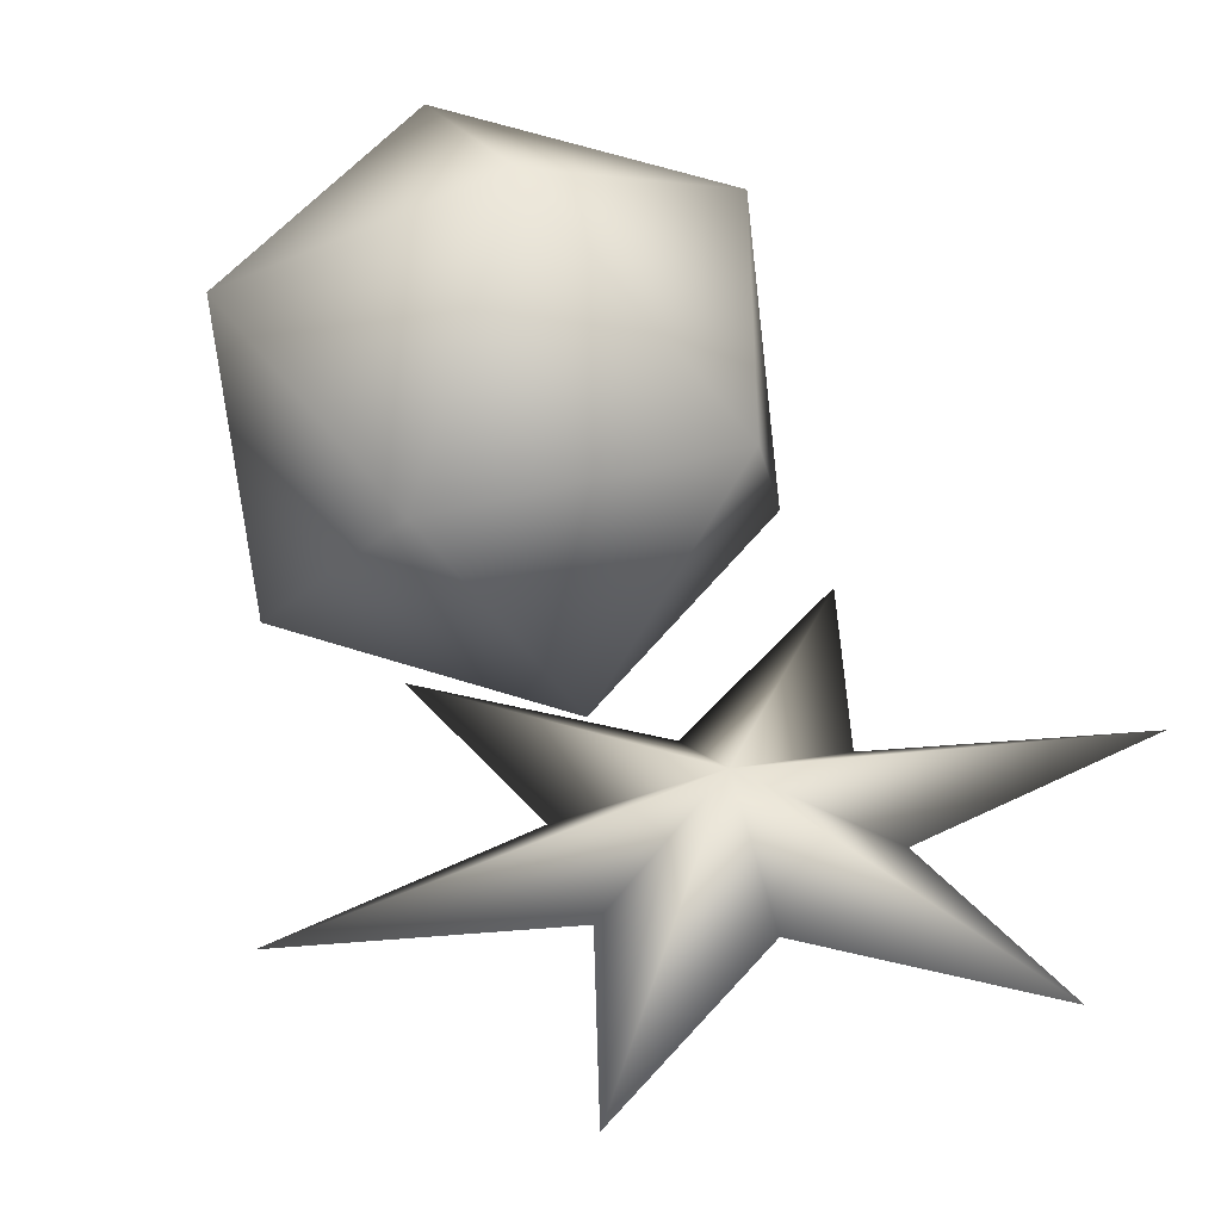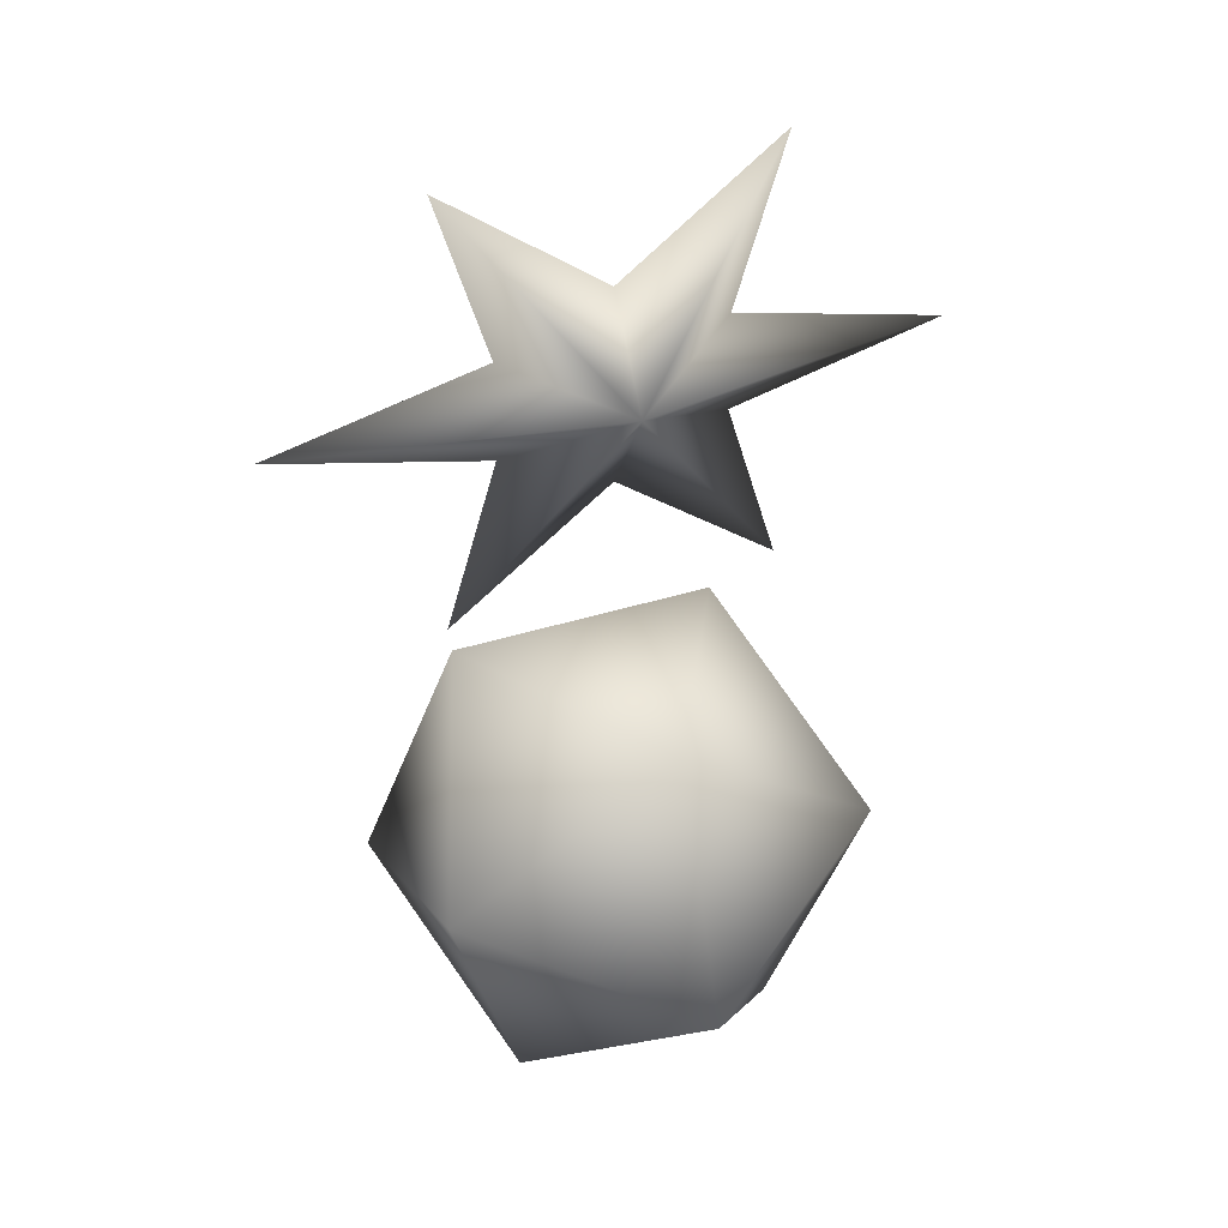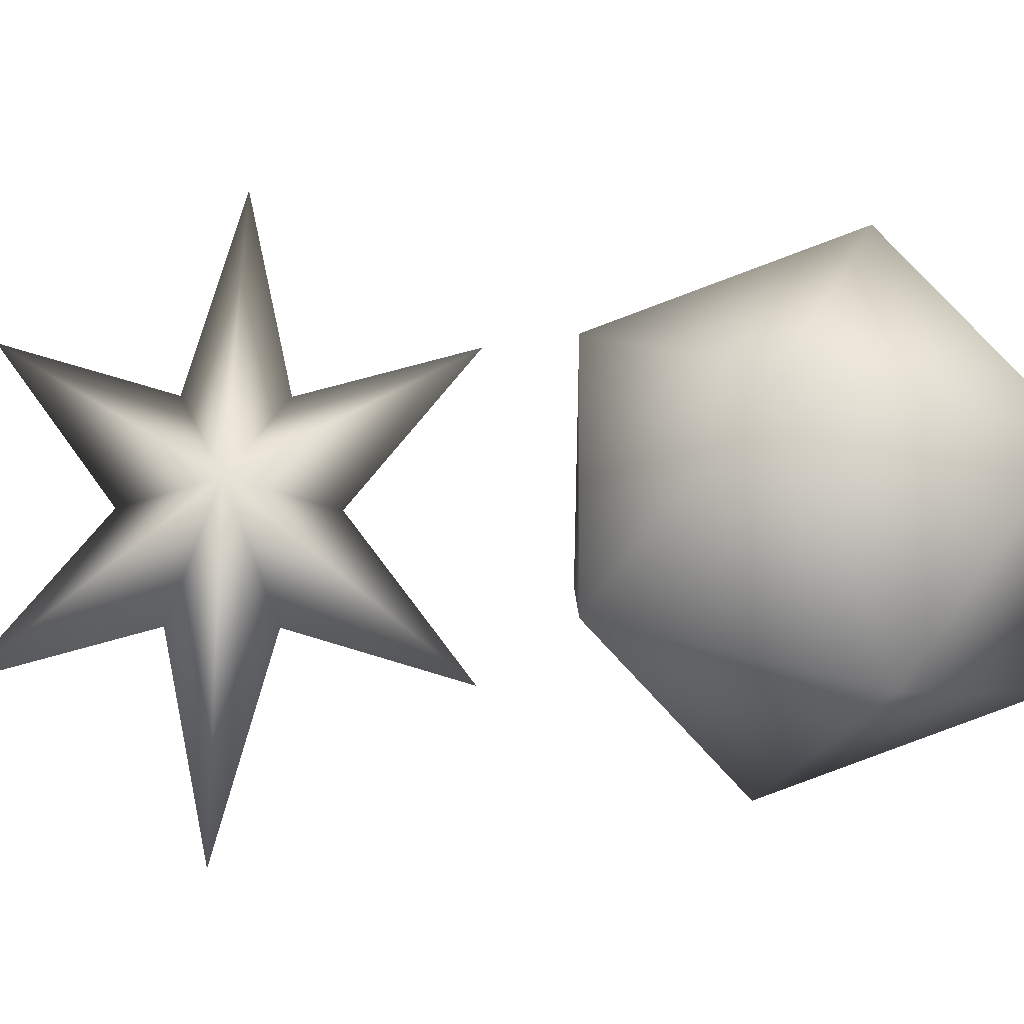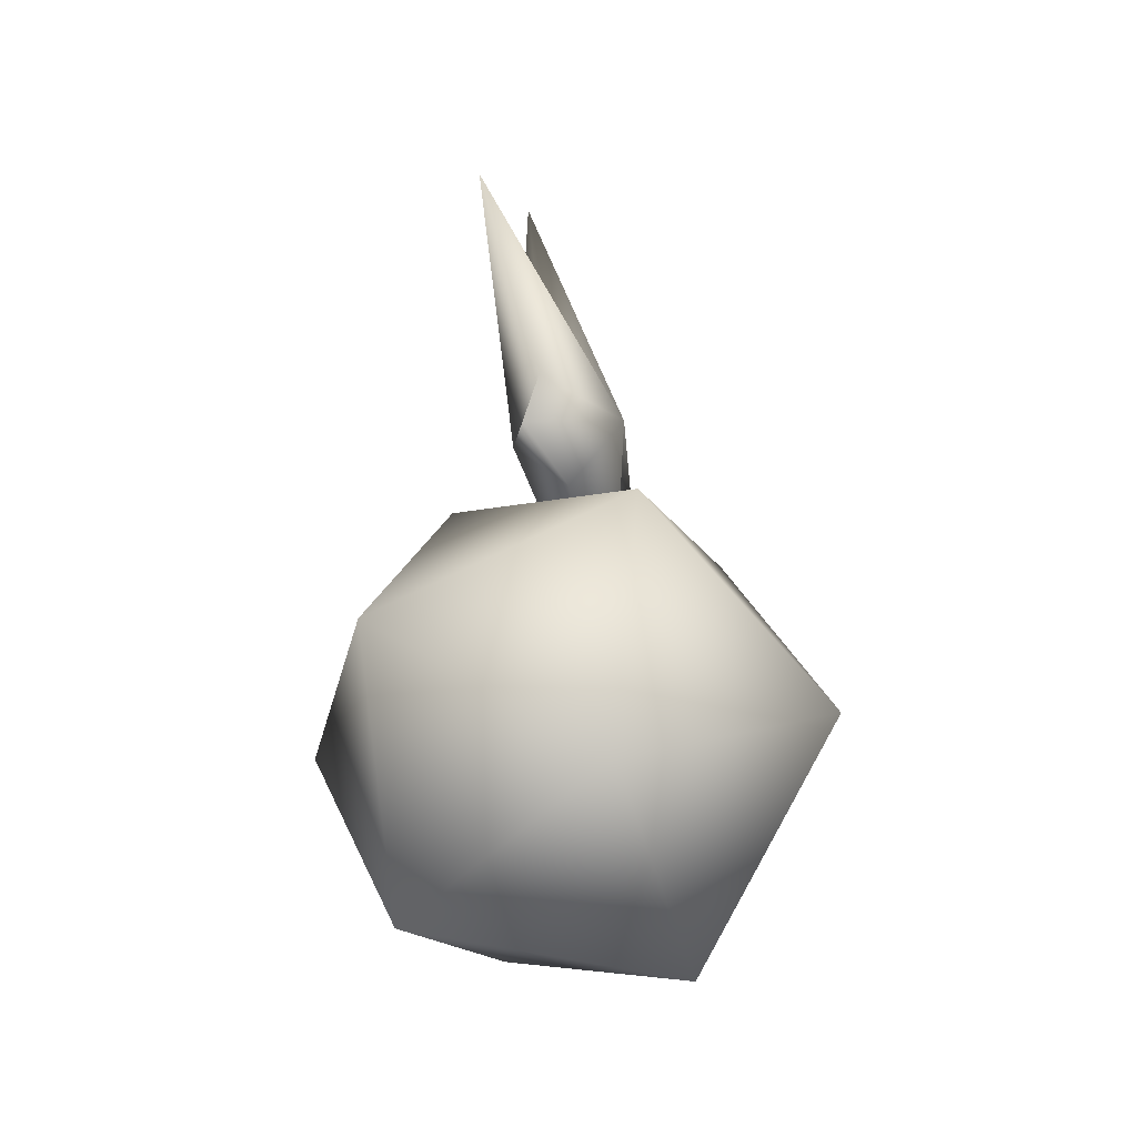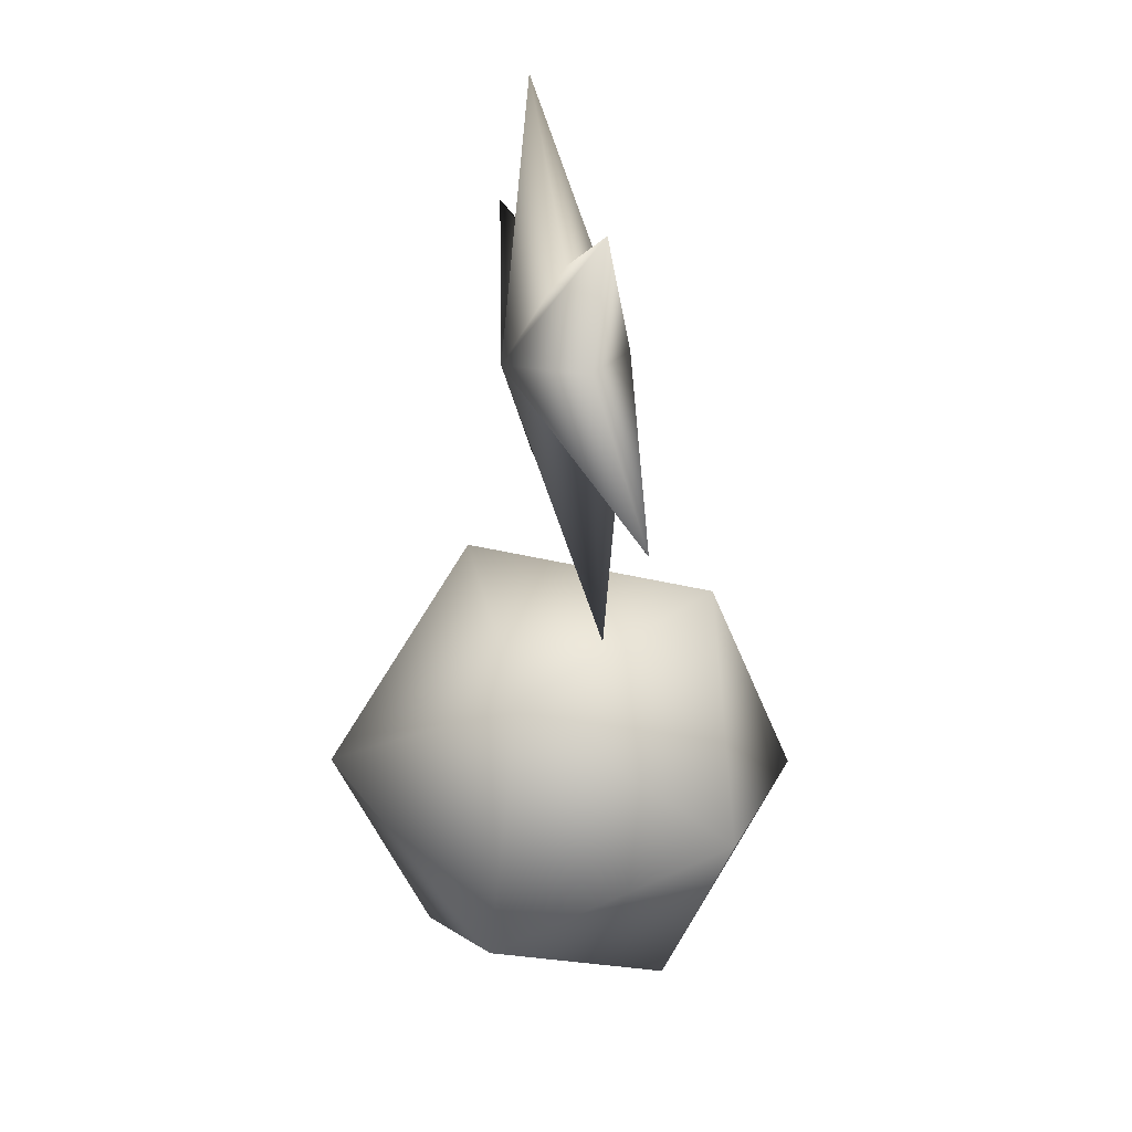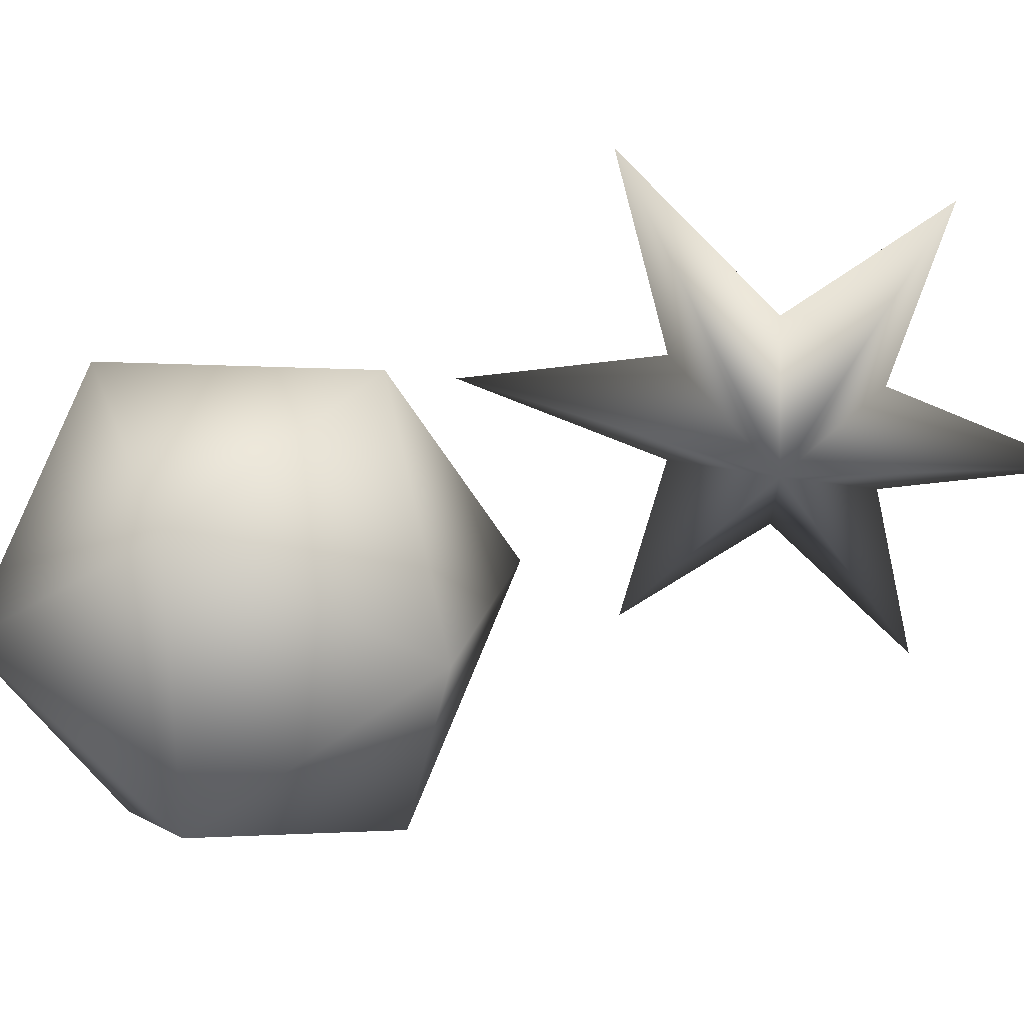
<metadata>
{"format":"obj","ext":"obj","renderer":"f3d","projection":"perspective","resolution":1024,"background":"white","views":[{"elev":40.8,"azim":161.3,"up":"+Z"},{"elev":35.8,"azim":157.1,"up":"+Y"},{"elev":63.9,"azim":-89.4,"up":"+Z"},{"elev":-53.5,"azim":106.0,"up":"+Y"},{"elev":36.5,"azim":77.7,"up":"+Y"},{"elev":-43.8,"azim":115.9,"up":"+Z"}]}
</metadata>
<code>
g default
v 0.8661 1 -0.5002
v -0 1.618 -0.6187
v -0 0.6176 -1
v 0.5353 9e-06 -0.3085
v -0.5353 1e-05 -0.3085
v -0.8661 1 -0.5002
v 0.5353 1.619 0.3085
v -0.5353 1.619 0.3085
v 0.8661 0.6187 0.5002
v -0 0.000686 0.6187
v -0.8661 0.6187 0.5002
v 0 1.001 1
g FBXASC0500FBXASC032Sided
f 3 2 1
f 3 1 4
f 3 4 5
f 3 5 6
f 3 6 2
f 2 8 7
f 1 7 9
f 4 9 10
f 5 10 11
f 6 11 8
f 7 1 2
f 9 4 1
f 10 5 4
f 11 6 5
f 8 2 6
f 12 9 7
f 12 10 9
f 12 11 10
f 12 8 11
f 12 7 8
g default
v -0 2.823 0.25
v -1.303 2.823 0
v -0.4447 3.02 0
v -0.4447 2.626 0
v -0.6514 1.957 0
v -0 2.429 0
v 0.6514 1.957 0
v 0.4447 2.626 0
v 1.303 2.823 0
v 0.4447 3.02 0
v 0.6514 3.689 0
v -0 3.217 0
v -0.6514 3.689 0
v -0 2.823 -0.25
g PolyMesh3D1
f 13 15 14
f 16 13 14
f 17 13 16
f 18 13 17
f 19 13 18
f 13 19 20
f 21 13 20
f 13 21 22
f 23 13 22
f 13 23 24
f 25 13 24
f 13 25 15
f 15 26 14
f 26 16 14
f 26 17 16
f 26 18 17
f 26 19 18
f 19 26 20
f 26 21 20
f 21 26 22
f 26 23 22
f 23 26 24
f 26 25 24
f 25 26 15

</code>
